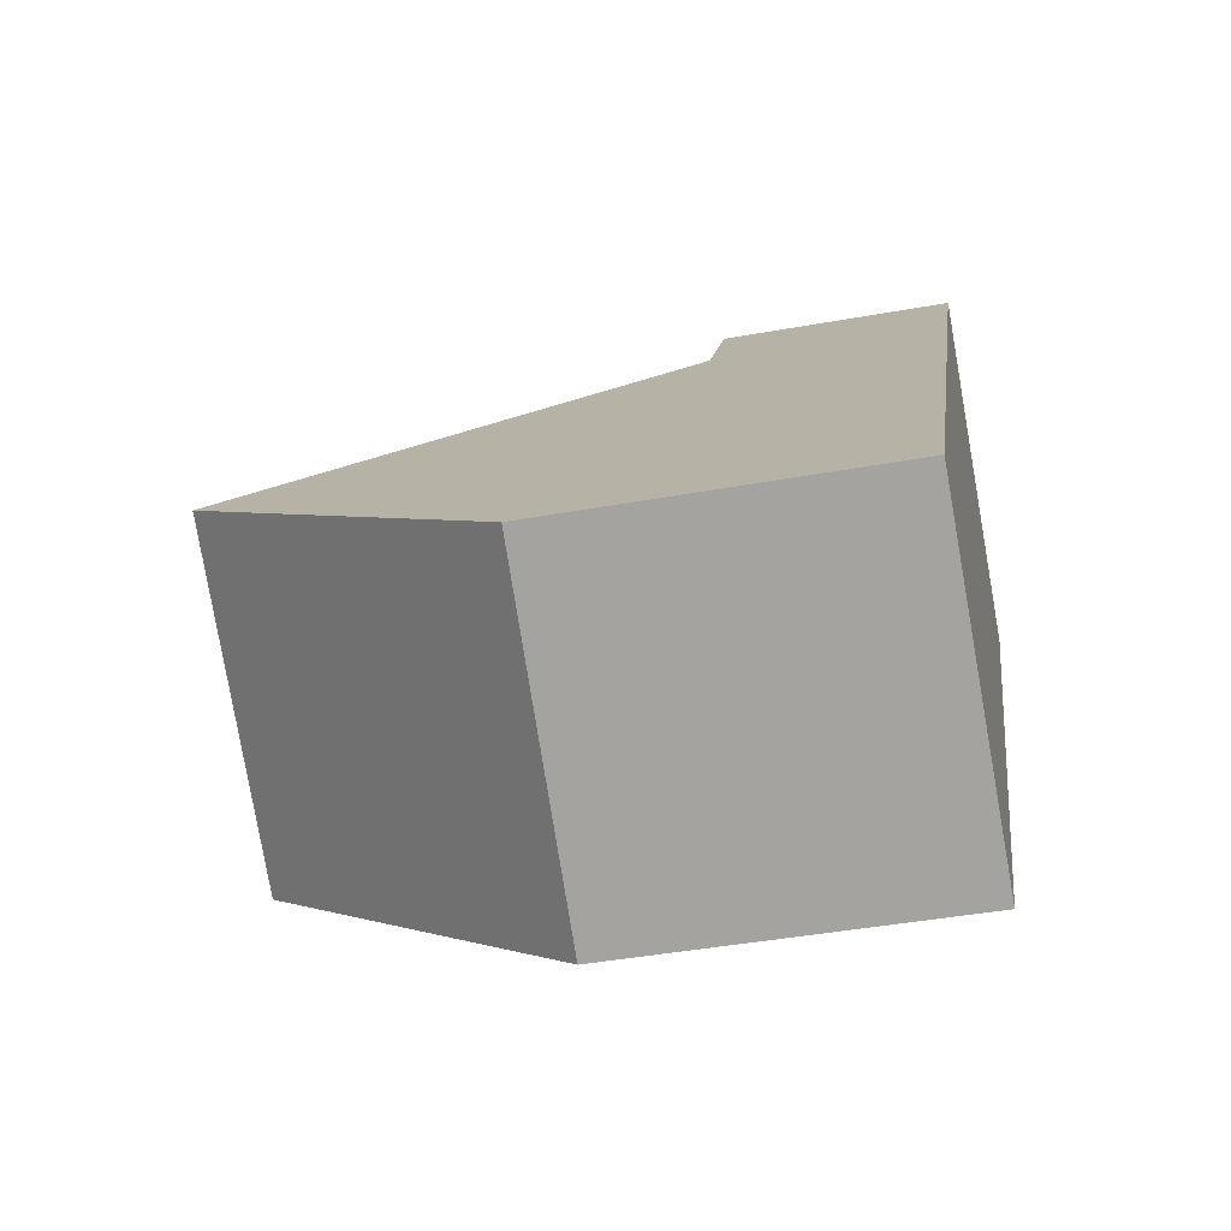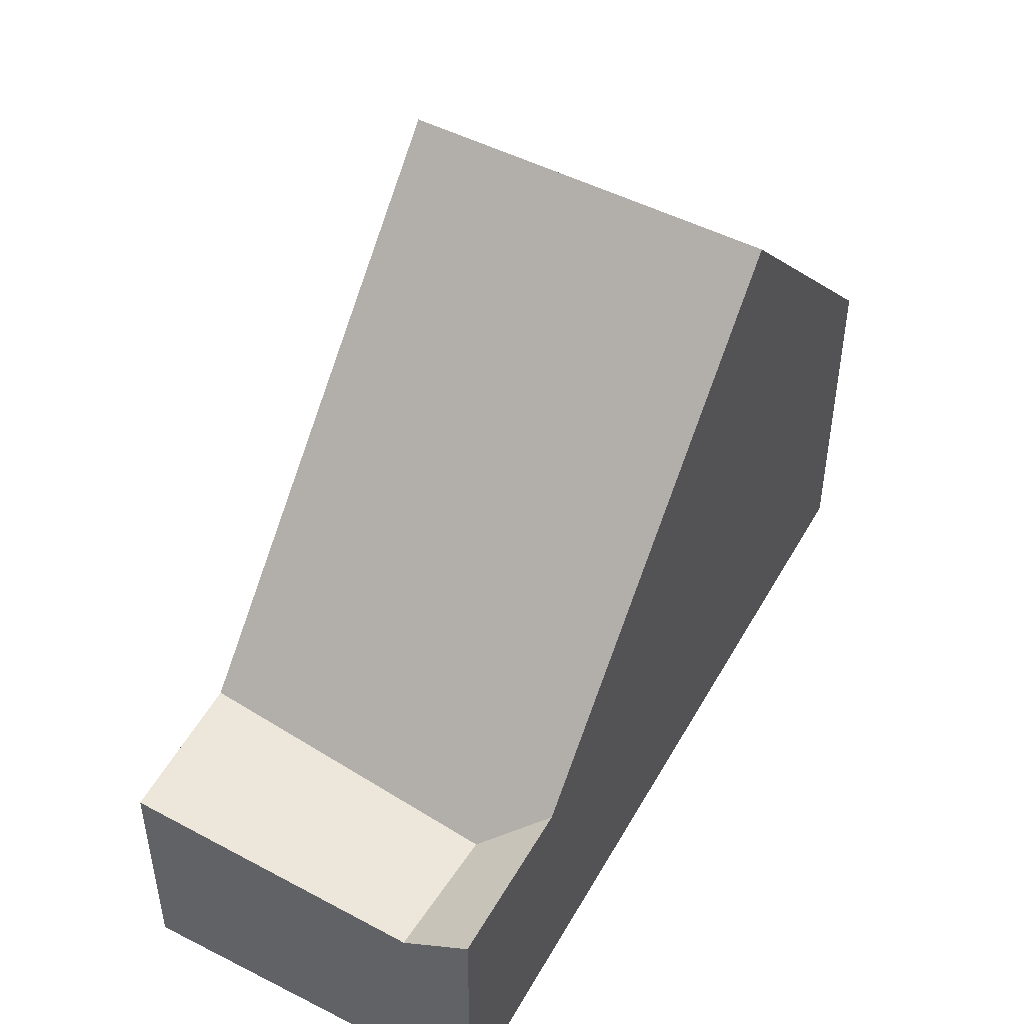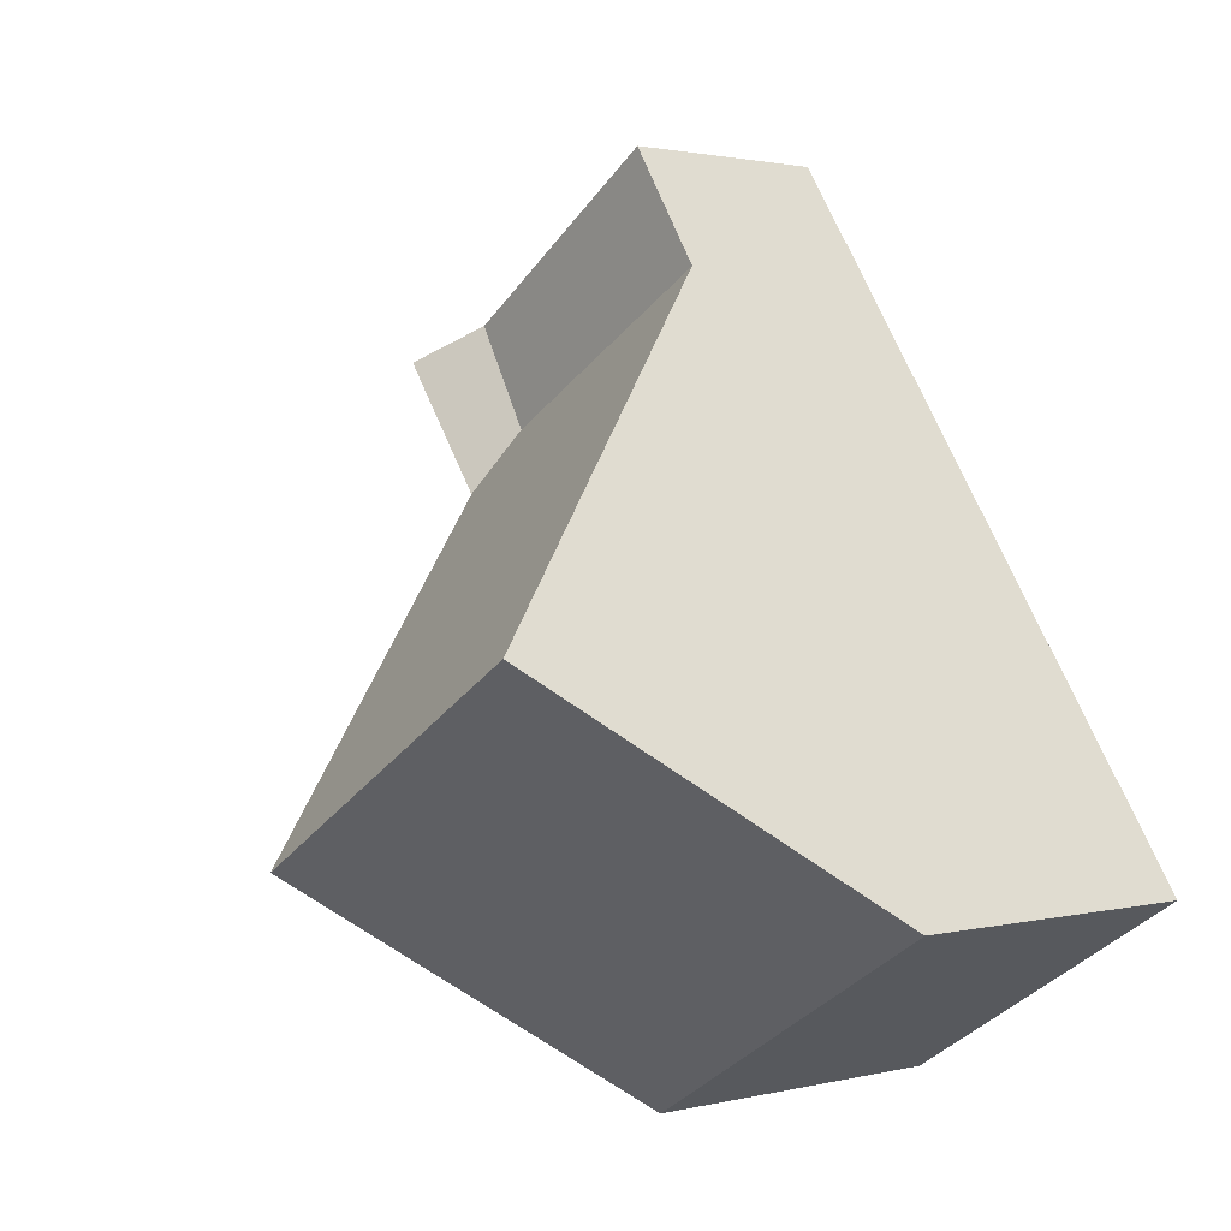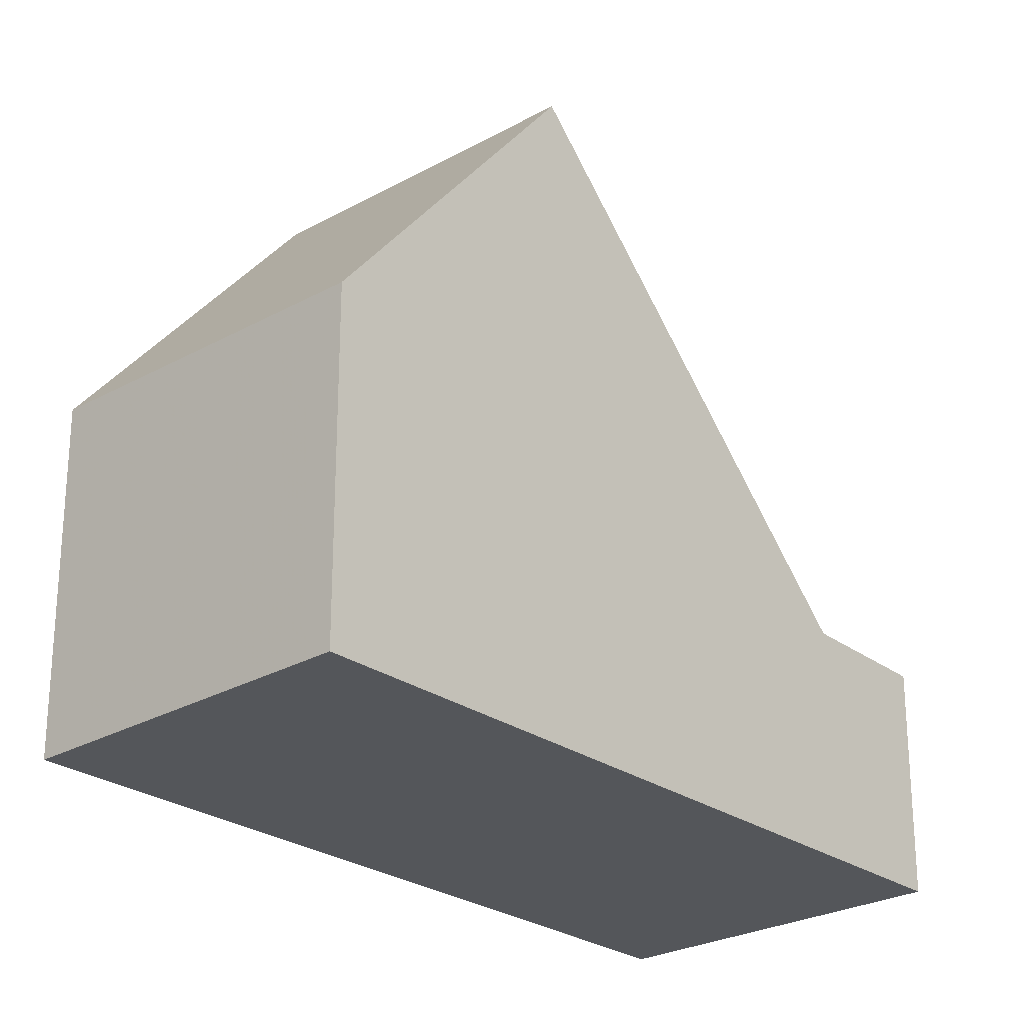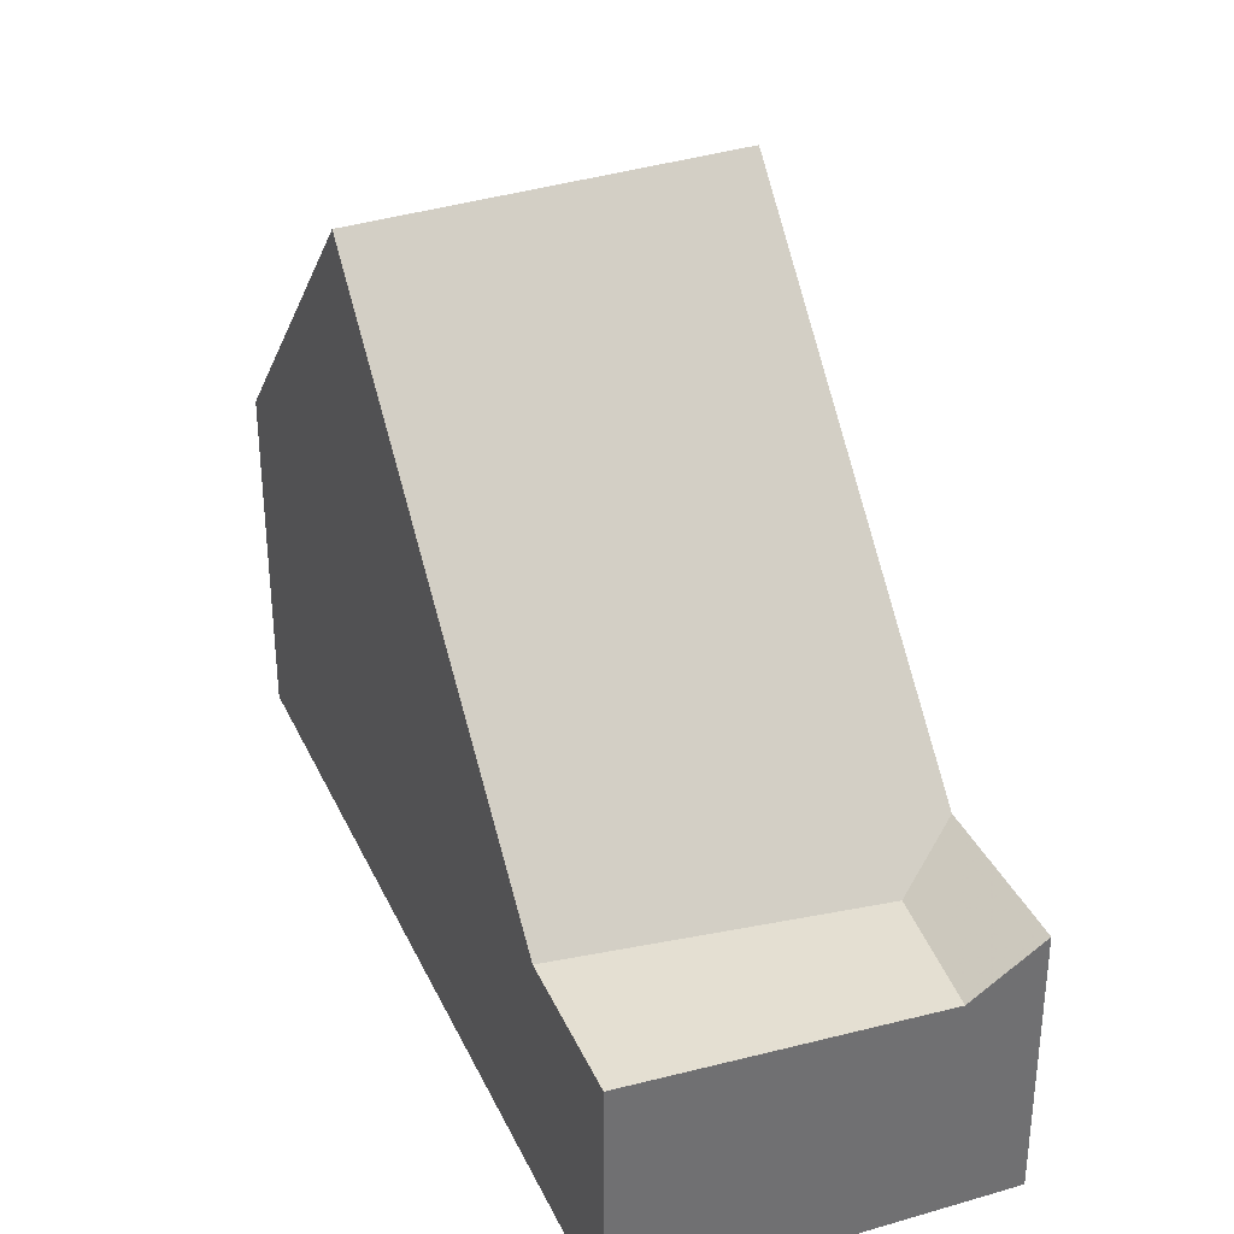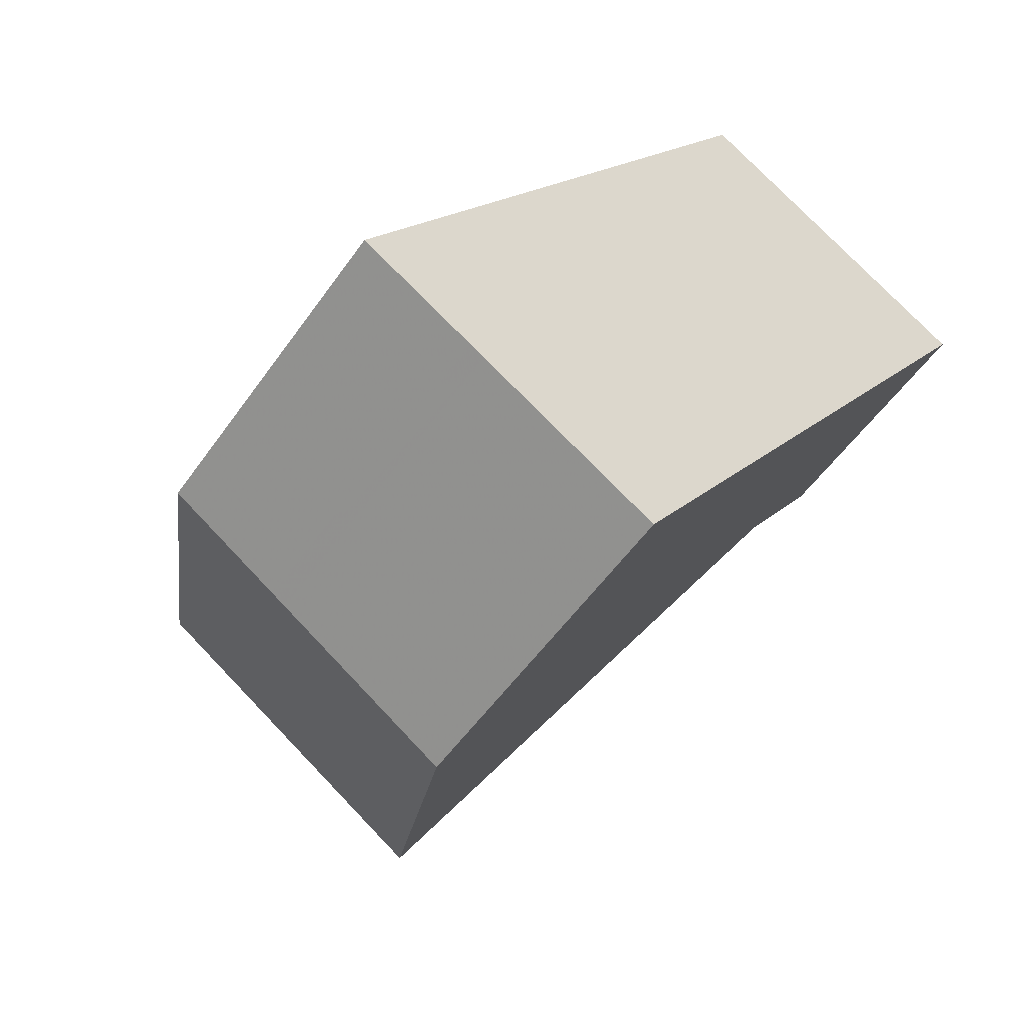
<metadata>
{"format":"obj","ext":"obj","renderer":"f3d","projection":"perspective","resolution":1024,"background":"white","views":[{"elev":-43.1,"azim":102.1,"up":"+Y"},{"elev":50.7,"azim":-118.1,"up":"+Z"},{"elev":1.6,"azim":48.0,"up":"+Y"},{"elev":-25.6,"azim":74.8,"up":"+Z"},{"elev":36.1,"azim":-168.8,"up":"+Z"},{"elev":-53.4,"azim":145.8,"up":"+Y"}]}
</metadata>
<code>
v -244.2 -790.7 3.911
v -247.7 -792.9 4.007
v -249.5 -782.6 2.7
v -253.1 -784.8 3.084
v -249.5 -790.2 7.683
v -245.9 -788 7.622
v -248.6 -784 2.736
v -251.7 -785.6 2.564
v -252 -786.4 3.033
v -251.2 -787.7 4.599
v -247.5 -785.6 4.681
v -245.9 -788 7.622
v -249.5 -790.2 7.683
v -248.6 -784 2.736
v -252 -786.4 3.033
v -252.4 -784.4 2.537
v -251.7 -785.6 2.564
v -251.7 -785.6 2.564
v -252.4 -784.4 2.537
v -244.8 -789.7 5.228
v -248.3 -792 5.173
v -252.4 -784.4 2.538
v -252.4 -784.4 2.538
v -249.5 -782.6 2.7
v -253.1 -784.8 3.083
v -245.9 -788 7.622
v -247.5 -785.6 4.681
v -248.6 -784 2.736
v -245.9 -788 7.622
v -244.8 -789.7 5.228
v -249.5 -782.6 2.7
v -249.5 -782.6 2.7
v -248.6 -784 2.736
v -244.2 -790.7 3.912
v -248.4 -784.2 3.043
v -248.4 -784.2 3.043
v -252 -786.4 3.074
v -252 -786.4 3.074
v -252 -786.4 3.029
v -249.5 -790.2 7.683
v -251.2 -787.7 4.6
v -248.3 -792 5.173
v -249.5 -790.2 7.683
v -252 -786.4 3.029
v -253 -784.8 3.079
v -247.7 -792.9 4.007
v -253.1 -784.8 3.08
v -248.7 -783.7 2.73
v -248.7 -783.7 2.731
v -251.7 -785.6 2.563
v -252.3 -786 3.042
v -252.3 -786 3.047
v -251.7 -785.6 2.563
v -250.1 -784.8 2.649
v -249.9 -785.1 3.056
v -250.1 -784.8 2.649
v -247.4 -788.9 7.648
v -249.1 -786.4 4.647
v -247.4 -788.9 7.648
v -246.3 -790.7 5.205
v -251 -783.5 2.616
v -251 -783.5 2.617
v -245.7 -791.6 3.952
v -250.2 -784.7 2.646
v -249.8 -785 3.055
v -250 -784.7 2.659
v -250 -784.7 2.659
v -247.3 -788.8 7.645
v -248.9 -786.3 4.651
v -246.1 -790.6 5.207
v -247.3 -788.8 7.645
v -250.8 -783.4 2.626
v -250.8 -783.4 2.625
v -245.5 -791.5 3.947
v -250.1 -784.6 2.656
v -249.3 -785.7 3.845
v -249.5 -785.8 3.849
v -248 -784.8 3.819
v -248 -784.8 3.819
v -251.6 -787.1 3.889
v -251.6 -787.1 3.889
v -245.7 -791.5 4.042
v -245.5 -791.4 4.038
v -244.2 -790.6 4.002
v -244.2 -790.6 4.002
v -247.8 -792.8 4.098
v -247.8 -792.8 4.098
v -244.2 -790.7 3.912
v -244.2 -790.7 3.911
v -244.2 -790.7 4.441e-16
v -244.2 -790.7 4.441e-16
v -247.8 -792.8 4.098
v -247.7 -792.9 4.007
v -247.7 -792.9 0
v -247.8 -792.8 0
v -249.5 -782.6 2.7
v -249.5 -782.6 2.7
v -249.5 -782.6 0
v -249.5 -782.6 0
v -253.1 -784.8 3.08
v -253.1 -784.8 3.084
v -253.1 -784.8 0
v -253.1 -784.8 0
v -251.2 -787.7 4.599
v -249.5 -790.2 7.683
v -249.5 -790.2 -8.882e-16
v -251.2 -787.7 0
v -248.4 -784.2 3.043
v -248.6 -784 2.736
v -248.6 -784 0
v -248.4 -784.2 4.441e-16
v -251.6 -787.1 3.889
v -251.2 -787.7 4.599
v -251.2 -787.7 0
v -251.6 -787.1 4.441e-16
v -245.9 -788 7.622
v -247.5 -785.6 4.681
v -247.5 -785.6 0
v -245.9 -788 0
v -244.8 -789.7 5.228
v -245.9 -788 7.622
v -245.9 -788 0
v -244.8 -789.7 0
v -252.3 -786 3.047
v -252 -786.4 3.033
v -252 -786.4 0
v -252.3 -786 0
v -251 -783.5 2.616
v -252.4 -784.4 2.537
v -252.4 -784.4 4.441e-16
v -251 -783.5 0
v -244.2 -790.6 4.002
v -244.8 -789.7 5.228
v -244.8 -789.7 0
v -244.2 -790.6 0
v -249.5 -790.2 7.683
v -248.3 -792 5.173
v -248.3 -792 0
v -249.5 -790.2 -8.882e-16
v -248.7 -783.7 2.731
v -249.5 -782.6 2.7
v -249.5 -782.6 0
v -248.7 -783.7 0
v -253.1 -784.8 3.084
v -253.1 -784.8 3.083
v -253.1 -784.8 0
v -253.1 -784.8 0
v -249.5 -782.6 2.7
v -249.5 -782.6 2.7
v -249.5 -782.6 0
v -249.5 -782.6 0
v -245.5 -791.5 3.947
v -244.2 -790.7 3.912
v -244.2 -790.7 4.441e-16
v -245.5 -791.5 -4.441e-16
v -248 -784.8 3.819
v -248.4 -784.2 3.043
v -248.4 -784.2 4.441e-16
v -248 -784.8 0
v -252 -786.4 3.033
v -252 -786.4 3.074
v -252 -786.4 0
v -252 -786.4 0
v -247.7 -792.9 4.007
v -247.7 -792.9 4.007
v -247.7 -792.9 0
v -247.7 -792.9 0
v -252.4 -784.4 2.537
v -253.1 -784.8 3.08
v -253.1 -784.8 0
v -252.4 -784.4 4.441e-16
v -248.6 -784 2.736
v -248.7 -783.7 2.731
v -248.7 -783.7 0
v -248.6 -784 0
v -253.1 -784.8 3.083
v -252.3 -786 3.047
v -252.3 -786 0
v -253.1 -784.8 0
v -250.8 -783.4 2.625
v -251 -783.5 2.616
v -251 -783.5 0
v -250.8 -783.4 0
v -247.7 -792.9 4.007
v -245.7 -791.6 3.952
v -245.7 -791.6 0
v -247.7 -792.9 0
v -249.5 -782.6 2.7
v -250.8 -783.4 2.625
v -250.8 -783.4 0
v -249.5 -782.6 0
v -245.7 -791.6 3.952
v -245.5 -791.5 3.947
v -245.5 -791.5 -4.441e-16
v -245.7 -791.6 0
v -247.5 -785.6 4.681
v -248 -784.8 3.819
v -248 -784.8 0
v -247.5 -785.6 0
v -252 -786.4 3.074
v -251.6 -787.1 3.889
v -251.6 -787.1 4.441e-16
v -252 -786.4 0
v -244.2 -790.7 3.911
v -244.2 -790.6 4.002
v -244.2 -790.6 0
v -244.2 -790.7 4.441e-16
v -248.3 -792 5.173
v -247.8 -792.8 4.098
v -247.8 -792.8 0
v -248.3 -792 0
v -253.1 -784.8 0
v -249.5 -782.6 0
v -244.2 -790.7 0
v -247.7 -792.9 0
f 57 40 41 58
f 80 38 55 77
f 60 42 43 59
f 62 22 16 61
f 52 25 45 51
f 82 63 46 86
f 56 17 53 64
f 45 25 4 47
f 27 11 6 26
f 79 35 36 78
f 29 12 20 30
f 31 3 24 32
f 85 1 34 84
f 49 14 33 48
f 35 28 7 36
f 55 38 39 8 54
f 38 37 9 39
f 40 5 10 41
f 81 37 38 80
f 42 21 13 43
f 51 45 23 50
f 86 46 2 87
f 47 19 23 45
f 48 32 24 49
f 50 18 44 51
f 51 44 15 52
f 64 53 22 62
f 66 28 35 65
f 69 27 26 68
f 76 65 35 79
f 71 29 30 70
f 73 31 32 72
f 84 34 74 83
f 75 48 33 67
f 72 32 48 75
f 65 55 54 66
f 68 57 58 69
f 77 55 65 76
f 70 60 59 71
f 72 62 61 73
f 83 74 63 82
f 67 56 64 75
f 75 64 62 72
f 76 69 58 77
f 78 11 27 79
f 80 41 10 81
f 77 58 41 80
f 79 27 69 76
f 82 60 70 83
f 84 30 20 85
f 86 42 60 82
f 87 21 42 86
f 83 70 30 84
f 89 90 91 88
f 93 94 95 92
f 97 98 99 96
f 101 102 103 100
f 105 106 107 104
f 109 110 111 108
f 113 114 115 112
f 117 118 119 116
f 121 122 123 120
f 125 126 127 124
f 129 130 131 128
f 133 134 135 132
f 137 138 139 136
f 141 142 143 140
f 145 146 147 144
f 149 150 151 148
f 153 154 155 152
f 157 158 159 156
f 161 162 163 160
f 165 166 167 164
f 169 170 171 168
f 173 174 175 172
f 177 178 179 176
f 181 182 183 180
f 185 186 187 184
f 189 190 191 188
f 193 194 195 192
f 197 198 199 196
f 201 202 203 200
f 205 206 207 204
f 209 210 211 208
f 213 214 215 212

</code>
